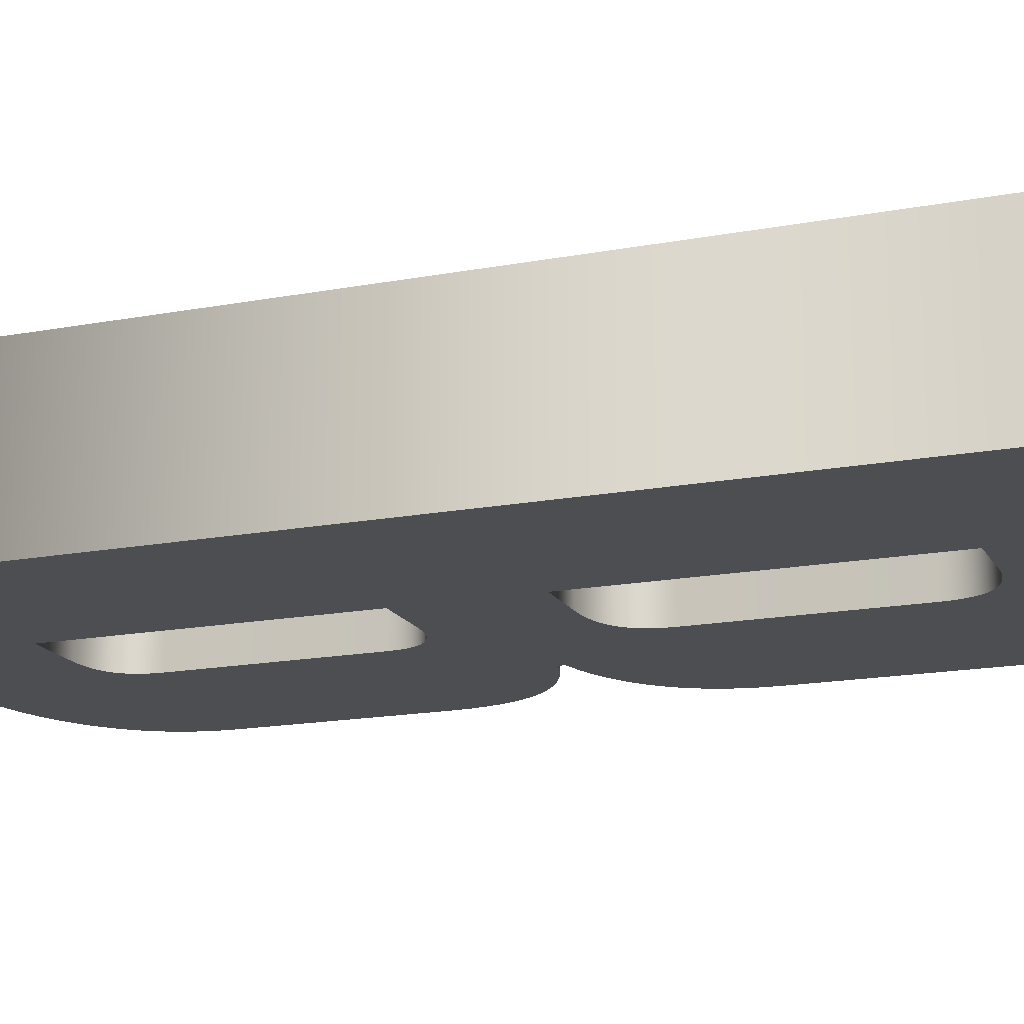
<metadata>
{"format":"obj","ext":"obj","renderer":"f3d","projection":"perspective","resolution":1024,"background":"white","views":[{"elev":-17.0,"azim":-69.2,"up":"+Z"}]}
</metadata>
<code>
o テキスト.002
v 0.1198 0.3659 0.06
v 0.1325 0.3615 0.06
v 0.1441 0.3561 0.06
v 0.1548 0.3499 0.06
v 0.1644 0.3427 0.06
v 0.1729 0.3346 0.06
v 0.1802 0.3256 0.06
v 0.1862 0.3158 0.06
v 0.1911 0.3051 0.06
v 0.1946 0.2936 0.06
v 0.1967 0.2813 0.06
v 0.1974 0.2682 0.06
v 0.1974 0.125 0.06
v 0.1971 0.1155 0.06
v 0.1962 0.1064 0.06
v 0.1946 0.09759 0.06
v 0.1924 0.08915 0.06
v 0.1896 0.08105 0.06
v 0.1861 0.07328 0.06
v 0.182 0.06585 0.06
v 0.1773 0.05875 0.06
v 0.172 0.05198 0.06
v 0.166 0.04555 0.06
v 0.1593 0.03945 0.06
v 0.152 0.03367 0.06
v 0.1442 0.02829 0.06
v 0.1358 0.02338 0.06
v 0.1269 0.01894 0.06
v 0.1175 0.01496 0.06
v 0.1075 0.01146 0.06
v 0.0971 0.008418 0.06
v 0.08615 0.005845 0.06
v 0.0747 0.003741 0.06
v 0.06274 0.002104 0.06
v 0.05029 0.000935 0.06
v 0.03735 0.000234 0.06
v 0.02392 -0 0.06
v -0.1926 -0 0.06
v -0.1926 0.7239 0.06
v 0.02766 0.7239 0.06
v 0.03973 0.7237 0.06
v 0.05139 0.7231 0.06
v 0.06263 0.7221 0.06
v 0.07345 0.7207 0.06
v 0.08385 0.7188 0.06
v 0.09383 0.7166 0.06
v 0.1034 0.7139 0.06
v 0.1125 0.7108 0.06
v 0.1212 0.7073 0.06
v 0.1294 0.7034 0.06
v 0.1372 0.6991 0.06
v 0.1446 0.6944 0.06
v 0.1514 0.6892 0.06
v 0.1577 0.6838 0.06
v 0.1633 0.678 0.06
v 0.1684 0.6719 0.06
v 0.1729 0.6655 0.06
v 0.1768 0.6588 0.06
v 0.1801 0.6518 0.06
v 0.1828 0.6444 0.06
v 0.1849 0.6368 0.06
v 0.1864 0.6288 0.06
v 0.1873 0.6206 0.06
v 0.1876 0.612 0.06
v 0.1876 0.4729 0.06
v 0.187 0.4599 0.06
v 0.1853 0.4478 0.06
v 0.1825 0.4366 0.06
v 0.1785 0.4261 0.06
v 0.1735 0.4166 0.06
v 0.1672 0.4079 0.06
v 0.1599 0.4 0.06
v 0.1514 0.393 0.06
v 0.1418 0.3869 0.06
v 0.1311 0.3817 0.06
v 0.1192 0.3773 0.06
v 0.1062 0.3737 0.06
v 0.1062 0.3692 0.06
v -0.04296 0.4153 0.06
v -0.000869 0.4153 0.06
v 0.005854 0.4155 0.06
v 0.01199 0.4163 0.06
v 0.01755 0.4175 0.06
v 0.02251 0.4193 0.06
v 0.0269 0.4215 0.06
v 0.0307 0.4242 0.06
v 0.03391 0.4275 0.06
v 0.03654 0.4312 0.06
v 0.03859 0.4355 0.06
v 0.04005 0.4402 0.06
v 0.04093 0.4454 0.06
v 0.04122 0.4512 0.06
v 0.04122 0.5892 0.06
v 0.04093 0.595 0.06
v 0.04005 0.6002 0.06
v 0.03859 0.6049 0.06
v 0.03654 0.6092 0.06
v 0.03391 0.6129 0.06
v 0.0307 0.6162 0.06
v 0.0269 0.6189 0.06
v 0.02251 0.6211 0.06
v 0.01755 0.6229 0.06
v 0.01199 0.6241 0.06
v 0.005854 0.6249 0.06
v -0.000869 0.6251 0.06
v -0.04296 0.6251 0.06
v -0.04296 0.09877 0.06
v -0.005078 0.09877 0.06
v 0.00333 0.09906 0.06
v 0.01102 0.09995 0.06
v 0.01798 0.1014 0.06
v 0.02421 0.1035 0.06
v 0.02972 0.1062 0.06
v 0.0345 0.1095 0.06
v 0.03854 0.1134 0.06
v 0.04186 0.1178 0.06
v 0.04444 0.1229 0.06
v 0.04629 0.1286 0.06
v 0.0474 0.1349 0.06
v 0.04777 0.1418 0.06
v 0.04777 0.2836 0.06
v 0.04751 0.2901 0.06
v 0.04652 0.2961 0.06
v 0.04479 0.3015 0.06
v 0.04233 0.3064 0.06
v 0.03913 0.3107 0.06
v 0.0352 0.3144 0.06
v 0.03054 0.3175 0.06
v 0.02515 0.3201 0.06
v 0.01903 0.3221 0.06
v 0.01218 0.3236 0.06
v 0.004616 0.3244 0.06
v -0.003675 0.3247 0.06
v -0.04296 0.3247 0.06
v 0.1198 0.3659 -0.06
v 0.1325 0.3615 -0.06
v 0.1441 0.3561 -0.06
v 0.1548 0.3499 -0.06
v 0.1644 0.3427 -0.06
v 0.1729 0.3346 -0.06
v 0.1802 0.3256 -0.06
v 0.1862 0.3158 -0.06
v 0.1911 0.3051 -0.06
v 0.1946 0.2936 -0.06
v 0.1967 0.2813 -0.06
v 0.1974 0.2682 -0.06
v 0.1974 0.125 -0.06
v 0.1971 0.1155 -0.06
v 0.1962 0.1064 -0.06
v 0.1946 0.09759 -0.06
v 0.1924 0.08915 -0.06
v 0.1896 0.08105 -0.06
v 0.1861 0.07328 -0.06
v 0.182 0.06585 -0.06
v 0.1773 0.05875 -0.06
v 0.172 0.05198 -0.06
v 0.166 0.04555 -0.06
v 0.1593 0.03945 -0.06
v 0.152 0.03367 -0.06
v 0.1442 0.02829 -0.06
v 0.1358 0.02338 -0.06
v 0.1269 0.01894 -0.06
v 0.1175 0.01496 -0.06
v 0.1075 0.01146 -0.06
v 0.0971 0.008418 -0.06
v 0.08615 0.005845 -0.06
v 0.0747 0.003741 -0.06
v 0.06274 0.002104 -0.06
v 0.05029 0.000935 -0.06
v 0.03735 0.000234 -0.06
v 0.02392 0 -0.06
v -0.1926 0 -0.06
v -0.1926 0.7239 -0.06
v 0.02766 0.7239 -0.06
v 0.03973 0.7237 -0.06
v 0.05139 0.7231 -0.06
v 0.06263 0.7221 -0.06
v 0.07345 0.7207 -0.06
v 0.08385 0.7188 -0.06
v 0.09383 0.7166 -0.06
v 0.1034 0.7139 -0.06
v 0.1125 0.7108 -0.06
v 0.1212 0.7073 -0.06
v 0.1294 0.7034 -0.06
v 0.1372 0.6991 -0.06
v 0.1446 0.6944 -0.06
v 0.1514 0.6892 -0.06
v 0.1577 0.6838 -0.06
v 0.1633 0.678 -0.06
v 0.1684 0.6719 -0.06
v 0.1729 0.6655 -0.06
v 0.1768 0.6588 -0.06
v 0.1801 0.6518 -0.06
v 0.1828 0.6444 -0.06
v 0.1849 0.6368 -0.06
v 0.1864 0.6288 -0.06
v 0.1873 0.6206 -0.06
v 0.1876 0.612 -0.06
v 0.1876 0.4729 -0.06
v 0.187 0.4599 -0.06
v 0.1853 0.4478 -0.06
v 0.1825 0.4366 -0.06
v 0.1785 0.4261 -0.06
v 0.1735 0.4166 -0.06
v 0.1672 0.4079 -0.06
v 0.1599 0.4 -0.06
v 0.1514 0.393 -0.06
v 0.1418 0.3869 -0.06
v 0.1311 0.3817 -0.06
v 0.1192 0.3773 -0.06
v 0.1062 0.3737 -0.06
v 0.1062 0.3692 -0.06
v -0.04296 0.4153 -0.06
v -0.000869 0.4153 -0.06
v 0.005854 0.4155 -0.06
v 0.01199 0.4163 -0.06
v 0.01755 0.4175 -0.06
v 0.02251 0.4193 -0.06
v 0.0269 0.4215 -0.06
v 0.0307 0.4242 -0.06
v 0.03391 0.4275 -0.06
v 0.03654 0.4312 -0.06
v 0.03859 0.4355 -0.06
v 0.04005 0.4402 -0.06
v 0.04093 0.4454 -0.06
v 0.04122 0.4512 -0.06
v 0.04122 0.5892 -0.06
v 0.04093 0.595 -0.06
v 0.04005 0.6002 -0.06
v 0.03859 0.6049 -0.06
v 0.03654 0.6092 -0.06
v 0.03391 0.6129 -0.06
v 0.0307 0.6162 -0.06
v 0.0269 0.6189 -0.06
v 0.02251 0.6211 -0.06
v 0.01755 0.6229 -0.06
v 0.01199 0.6241 -0.06
v 0.005854 0.6249 -0.06
v -0.000869 0.6251 -0.06
v -0.04296 0.6251 -0.06
v -0.04296 0.09877 -0.06
v -0.005078 0.09877 -0.06
v 0.00333 0.09906 -0.06
v 0.01102 0.09995 -0.06
v 0.01798 0.1014 -0.06
v 0.02421 0.1035 -0.06
v 0.02972 0.1062 -0.06
v 0.0345 0.1095 -0.06
v 0.03854 0.1134 -0.06
v 0.04186 0.1178 -0.06
v 0.04444 0.1229 -0.06
v 0.04629 0.1286 -0.06
v 0.0474 0.1349 -0.06
v 0.04777 0.1418 -0.06
v 0.04777 0.2836 -0.06
v 0.04751 0.2901 -0.06
v 0.04652 0.2961 -0.06
v 0.04479 0.3015 -0.06
v 0.04233 0.3064 -0.06
v 0.03913 0.3107 -0.06
v 0.0352 0.3144 -0.06
v 0.03054 0.3175 -0.06
v 0.02515 0.3201 -0.06
v 0.01903 0.3221 -0.06
v 0.01218 0.3236 -0.06
v 0.004616 0.3244 -0.06
v -0.003675 0.3247 -0.06
v -0.04296 0.3247 -0.06
v 0.1198 0.3659 -0.06
v 0.1198 0.3659 0.06
v 0.1325 0.3615 -0.06
v 0.1325 0.3615 0.06
v 0.1441 0.3561 -0.06
v 0.1441 0.3561 0.06
v 0.1548 0.3499 -0.06
v 0.1548 0.3499 0.06
v 0.1644 0.3427 -0.06
v 0.1644 0.3427 0.06
v 0.1729 0.3346 -0.06
v 0.1729 0.3346 0.06
v 0.1802 0.3256 -0.06
v 0.1802 0.3256 0.06
v 0.1862 0.3158 -0.06
v 0.1862 0.3158 0.06
v 0.1911 0.3051 -0.06
v 0.1911 0.3051 0.06
v 0.1946 0.2936 -0.06
v 0.1946 0.2936 0.06
v 0.1967 0.2813 -0.06
v 0.1967 0.2813 0.06
v 0.1974 0.2682 -0.06
v 0.1974 0.2682 0.06
v 0.1974 0.125 -0.06
v 0.1974 0.125 0.06
v 0.1971 0.1155 -0.06
v 0.1971 0.1155 0.06
v 0.1962 0.1064 -0.06
v 0.1962 0.1064 0.06
v 0.1946 0.09759 -0.06
v 0.1946 0.09759 0.06
v 0.1924 0.08915 -0.06
v 0.1924 0.08915 0.06
v 0.1896 0.08105 -0.06
v 0.1896 0.08105 0.06
v 0.1861 0.07328 -0.06
v 0.1861 0.07328 0.06
v 0.182 0.06585 -0.06
v 0.182 0.06585 0.06
v 0.1773 0.05875 -0.06
v 0.1773 0.05875 0.06
v 0.172 0.05198 -0.06
v 0.172 0.05198 0.06
v 0.166 0.04555 -0.06
v 0.166 0.04555 0.06
v 0.1593 0.03945 -0.06
v 0.1593 0.03945 0.06
v 0.152 0.03367 -0.06
v 0.152 0.03367 0.06
v 0.1442 0.02829 -0.06
v 0.1442 0.02829 0.06
v 0.1358 0.02338 -0.06
v 0.1358 0.02338 0.06
v 0.1269 0.01894 -0.06
v 0.1269 0.01894 0.06
v 0.1175 0.01496 -0.06
v 0.1175 0.01496 0.06
v 0.1075 0.01146 -0.06
v 0.1075 0.01146 0.06
v 0.0971 0.008418 -0.06
v 0.0971 0.008418 0.06
v 0.08615 0.005845 -0.06
v 0.08615 0.005845 0.06
v 0.0747 0.003741 -0.06
v 0.0747 0.003741 0.06
v 0.06274 0.002104 -0.06
v 0.06274 0.002104 0.06
v 0.05029 0.000935 -0.06
v 0.05029 0.000935 0.06
v 0.03735 0.000234 -0.06
v 0.03735 0.000234 0.06
v 0.02392 0 -0.06
v 0.02392 -0 0.06
v -0.1926 0 -0.06
v -0.1926 -0 0.06
v -0.1926 0.7239 -0.06
v -0.1926 0.7239 0.06
v 0.02766 0.7239 -0.06
v 0.02766 0.7239 0.06
v 0.03973 0.7237 -0.06
v 0.03973 0.7237 0.06
v 0.05139 0.7231 -0.06
v 0.05139 0.7231 0.06
v 0.06263 0.7221 -0.06
v 0.06263 0.7221 0.06
v 0.07345 0.7207 -0.06
v 0.07345 0.7207 0.06
v 0.08385 0.7188 -0.06
v 0.08385 0.7188 0.06
v 0.09383 0.7166 -0.06
v 0.09383 0.7166 0.06
v 0.1034 0.7139 -0.06
v 0.1034 0.7139 0.06
v 0.1125 0.7108 -0.06
v 0.1125 0.7108 0.06
v 0.1212 0.7073 -0.06
v 0.1212 0.7073 0.06
v 0.1294 0.7034 -0.06
v 0.1294 0.7034 0.06
v 0.1372 0.6991 -0.06
v 0.1372 0.6991 0.06
v 0.1446 0.6944 -0.06
v 0.1446 0.6944 0.06
v 0.1514 0.6892 -0.06
v 0.1514 0.6892 0.06
v 0.1577 0.6838 -0.06
v 0.1577 0.6838 0.06
v 0.1633 0.678 -0.06
v 0.1633 0.678 0.06
v 0.1684 0.6719 -0.06
v 0.1684 0.6719 0.06
v 0.1729 0.6655 -0.06
v 0.1729 0.6655 0.06
v 0.1768 0.6588 -0.06
v 0.1768 0.6588 0.06
v 0.1801 0.6518 -0.06
v 0.1801 0.6518 0.06
v 0.1828 0.6444 -0.06
v 0.1828 0.6444 0.06
v 0.1849 0.6368 -0.06
v 0.1849 0.6368 0.06
v 0.1864 0.6288 -0.06
v 0.1864 0.6288 0.06
v 0.1873 0.6206 -0.06
v 0.1873 0.6206 0.06
v 0.1876 0.612 -0.06
v 0.1876 0.612 0.06
v 0.1876 0.4729 -0.06
v 0.1876 0.4729 0.06
v 0.187 0.4599 -0.06
v 0.187 0.4599 0.06
v 0.1853 0.4478 -0.06
v 0.1853 0.4478 0.06
v 0.1825 0.4366 -0.06
v 0.1825 0.4366 0.06
v 0.1785 0.4261 -0.06
v 0.1785 0.4261 0.06
v 0.1735 0.4166 -0.06
v 0.1735 0.4166 0.06
v 0.1672 0.4079 -0.06
v 0.1672 0.4079 0.06
v 0.1599 0.4 -0.06
v 0.1599 0.4 0.06
v 0.1514 0.393 -0.06
v 0.1514 0.393 0.06
v 0.1418 0.3869 -0.06
v 0.1418 0.3869 0.06
v 0.1311 0.3817 -0.06
v 0.1311 0.3817 0.06
v 0.1192 0.3773 -0.06
v 0.1192 0.3773 0.06
v 0.1062 0.3737 -0.06
v 0.1062 0.3737 0.06
v 0.1062 0.3692 -0.06
v 0.1062 0.3692 0.06
v -0.04296 0.4153 -0.06
v -0.04296 0.4153 0.06
v -0.000869 0.4153 -0.06
v -0.000869 0.4153 0.06
v 0.005854 0.4155 -0.06
v 0.005854 0.4155 0.06
v 0.01199 0.4163 -0.06
v 0.01199 0.4163 0.06
v 0.01755 0.4175 -0.06
v 0.01755 0.4175 0.06
v 0.02251 0.4193 -0.06
v 0.02251 0.4193 0.06
v 0.0269 0.4215 -0.06
v 0.0269 0.4215 0.06
v 0.0307 0.4242 -0.06
v 0.0307 0.4242 0.06
v 0.03391 0.4275 -0.06
v 0.03391 0.4275 0.06
v 0.03654 0.4312 -0.06
v 0.03654 0.4312 0.06
v 0.03859 0.4355 -0.06
v 0.03859 0.4355 0.06
v 0.04005 0.4402 -0.06
v 0.04005 0.4402 0.06
v 0.04093 0.4454 -0.06
v 0.04093 0.4454 0.06
v 0.04122 0.4512 -0.06
v 0.04122 0.4512 0.06
v 0.04122 0.5892 -0.06
v 0.04122 0.5892 0.06
v 0.04093 0.595 -0.06
v 0.04093 0.595 0.06
v 0.04005 0.6002 -0.06
v 0.04005 0.6002 0.06
v 0.03859 0.6049 -0.06
v 0.03859 0.6049 0.06
v 0.03654 0.6092 -0.06
v 0.03654 0.6092 0.06
v 0.03391 0.6129 -0.06
v 0.03391 0.6129 0.06
v 0.0307 0.6162 -0.06
v 0.0307 0.6162 0.06
v 0.0269 0.6189 -0.06
v 0.0269 0.6189 0.06
v 0.02251 0.6211 -0.06
v 0.02251 0.6211 0.06
v 0.01755 0.6229 -0.06
v 0.01755 0.6229 0.06
v 0.01199 0.6241 -0.06
v 0.01199 0.6241 0.06
v 0.005854 0.6249 -0.06
v 0.005854 0.6249 0.06
v -0.000869 0.6251 -0.06
v -0.000869 0.6251 0.06
v -0.04296 0.6251 -0.06
v -0.04296 0.6251 0.06
v -0.04296 0.09877 -0.06
v -0.04296 0.09877 0.06
v -0.005078 0.09877 -0.06
v -0.005078 0.09877 0.06
v 0.00333 0.09906 -0.06
v 0.00333 0.09906 0.06
v 0.01102 0.09995 -0.06
v 0.01102 0.09995 0.06
v 0.01798 0.1014 -0.06
v 0.01798 0.1014 0.06
v 0.02421 0.1035 -0.06
v 0.02421 0.1035 0.06
v 0.02972 0.1062 -0.06
v 0.02972 0.1062 0.06
v 0.0345 0.1095 -0.06
v 0.0345 0.1095 0.06
v 0.03854 0.1134 -0.06
v 0.03854 0.1134 0.06
v 0.04186 0.1178 -0.06
v 0.04186 0.1178 0.06
v 0.04444 0.1229 -0.06
v 0.04444 0.1229 0.06
v 0.04629 0.1286 -0.06
v 0.04629 0.1286 0.06
v 0.0474 0.1349 -0.06
v 0.0474 0.1349 0.06
v 0.04777 0.1418 -0.06
v 0.04777 0.1418 0.06
v 0.04777 0.2836 -0.06
v 0.04777 0.2836 0.06
v 0.04751 0.2901 -0.06
v 0.04751 0.2901 0.06
v 0.04652 0.2961 -0.06
v 0.04652 0.2961 0.06
v 0.04479 0.3015 -0.06
v 0.04479 0.3015 0.06
v 0.04233 0.3064 -0.06
v 0.04233 0.3064 0.06
v 0.03913 0.3107 -0.06
v 0.03913 0.3107 0.06
v 0.0352 0.3144 -0.06
v 0.0352 0.3144 0.06
v 0.03054 0.3175 -0.06
v 0.03054 0.3175 0.06
v 0.02515 0.3201 -0.06
v 0.02515 0.3201 0.06
v 0.01903 0.3221 -0.06
v 0.01903 0.3221 0.06
v 0.01218 0.3236 -0.06
v 0.01218 0.3236 0.06
v 0.004616 0.3244 -0.06
v 0.004616 0.3244 0.06
v -0.003675 0.3247 -0.06
v -0.003675 0.3247 0.06
v -0.04296 0.3247 -0.06
v -0.04296 0.3247 0.06
f 38 106 39
f 106 40 39
f 106 41 40
f 106 42 41
f 106 43 42
f 106 44 43
f 106 45 44
f 106 46 45
f 106 47 46
f 106 48 47
f 106 49 48
f 106 50 49
f 106 51 50
f 106 52 51
f 106 53 52
f 106 54 53
f 106 55 54
f 106 56 55
f 106 57 56
f 106 58 57
f 106 59 58
f 106 60 59
f 106 61 60
f 106 62 61
f 106 105 62
f 105 63 62
f 38 79 106
f 104 63 105
f 103 63 104
f 102 63 103
f 101 63 102
f 100 63 101
f 100 64 63
f 99 64 100
f 98 64 99
f 97 64 98
f 97 65 64
f 96 65 97
f 95 65 96
f 94 65 95
f 93 65 94
f 92 65 93
f 92 66 65
f 92 67 66
f 91 67 92
f 91 68 67
f 90 68 91
f 89 68 90
f 89 69 68
f 88 69 89
f 87 69 88
f 86 69 87
f 86 70 69
f 85 70 86
f 84 70 85
f 83 70 84
f 82 70 83
f 82 71 70
f 81 71 82
f 80 71 81
f 38 134 79
f 134 80 79
f 134 71 80
f 134 72 71
f 134 73 72
f 134 74 73
f 134 77 74
f 77 75 74
f 77 76 75
f 134 78 77
f 134 1 78
f 134 2 1
f 134 3 2
f 134 4 3
f 134 5 4
f 134 6 5
f 134 7 6
f 134 133 7
f 133 132 7
f 132 8 7
f 38 107 134
f 131 8 132
f 130 8 131
f 129 8 130
f 128 8 129
f 127 8 128
f 127 9 8
f 126 9 127
f 125 9 126
f 124 9 125
f 124 10 9
f 123 10 124
f 122 10 123
f 122 11 10
f 121 11 122
f 120 11 121
f 120 12 11
f 120 13 12
f 119 13 120
f 118 13 119
f 117 13 118
f 117 14 13
f 116 14 117
f 115 14 116
f 115 15 14
f 114 15 115
f 113 15 114
f 113 16 15
f 112 16 113
f 111 16 112
f 110 16 111
f 109 16 110
f 108 16 109
f 38 108 107
f 38 16 108
f 38 17 16
f 38 18 17
f 38 19 18
f 38 20 19
f 38 21 20
f 38 22 21
f 38 23 22
f 38 24 23
f 38 25 24
f 38 26 25
f 38 27 26
f 38 28 27
f 38 29 28
f 38 30 29
f 38 31 30
f 38 32 31
f 38 33 32
f 38 34 33
f 38 35 34
f 38 36 35
f 38 37 36
f 172 173 240
f 240 173 174
f 240 174 175
f 240 175 176
f 240 176 177
f 240 177 178
f 240 178 179
f 240 179 180
f 240 180 181
f 240 181 182
f 240 182 183
f 240 183 184
f 240 184 185
f 240 185 186
f 240 186 187
f 240 187 188
f 240 188 189
f 240 189 190
f 240 190 191
f 240 191 192
f 240 192 193
f 240 193 194
f 240 194 195
f 240 195 196
f 240 196 239
f 239 196 197
f 172 240 213
f 238 239 197
f 237 238 197
f 236 237 197
f 235 236 197
f 234 235 197
f 234 197 198
f 233 234 198
f 232 233 198
f 231 232 198
f 231 198 199
f 230 231 199
f 229 230 199
f 228 229 199
f 227 228 199
f 226 227 199
f 226 199 200
f 226 200 201
f 225 226 201
f 225 201 202
f 224 225 202
f 223 224 202
f 223 202 203
f 222 223 203
f 221 222 203
f 220 221 203
f 220 203 204
f 219 220 204
f 218 219 204
f 217 218 204
f 216 217 204
f 216 204 205
f 215 216 205
f 214 215 205
f 172 213 268
f 268 213 214
f 268 214 205
f 268 205 206
f 268 206 207
f 268 207 208
f 268 208 211
f 211 208 209
f 211 209 210
f 268 211 212
f 268 212 135
f 268 135 136
f 268 136 137
f 268 137 138
f 268 138 139
f 268 139 140
f 268 140 141
f 268 141 267
f 267 141 266
f 266 141 142
f 172 268 241
f 265 266 142
f 264 265 142
f 263 264 142
f 262 263 142
f 261 262 142
f 261 142 143
f 260 261 143
f 259 260 143
f 258 259 143
f 258 143 144
f 257 258 144
f 256 257 144
f 256 144 145
f 255 256 145
f 254 255 145
f 254 145 146
f 254 146 147
f 253 254 147
f 252 253 147
f 251 252 147
f 251 147 148
f 250 251 148
f 249 250 148
f 249 148 149
f 248 249 149
f 247 248 149
f 247 149 150
f 246 247 150
f 245 246 150
f 244 245 150
f 243 244 150
f 242 243 150
f 172 241 242
f 172 242 150
f 172 150 151
f 172 151 152
f 172 152 153
f 172 153 154
f 172 154 155
f 172 155 156
f 172 156 157
f 172 157 158
f 172 158 159
f 172 159 160
f 172 160 161
f 172 161 162
f 172 162 163
f 172 163 164
f 172 164 165
f 172 165 166
f 172 166 167
f 172 167 168
f 172 168 169
f 172 169 170
f 172 170 171
f 270 272 271 269
f 272 274 273 271
f 274 276 275 273
f 276 278 277 275
f 278 280 279 277
f 280 282 281 279
f 282 284 283 281
f 284 286 285 283
f 286 288 287 285
f 288 290 289 287
f 290 292 291 289
f 292 294 293 291
f 294 296 295 293
f 296 298 297 295
f 298 300 299 297
f 300 302 301 299
f 302 304 303 301
f 304 306 305 303
f 306 308 307 305
f 308 310 309 307
f 310 312 311 309
f 312 314 313 311
f 314 316 315 313
f 316 318 317 315
f 318 320 319 317
f 320 322 321 319
f 322 324 323 321
f 324 326 325 323
f 326 328 327 325
f 328 330 329 327
f 330 332 331 329
f 332 334 333 331
f 334 336 335 333
f 336 338 337 335
f 338 340 339 337
f 340 342 341 339
f 342 344 343 341
f 344 346 345 343
f 346 348 347 345
f 348 350 349 347
f 350 352 351 349
f 352 354 353 351
f 354 356 355 353
f 356 358 357 355
f 358 360 359 357
f 360 362 361 359
f 362 364 363 361
f 364 366 365 363
f 366 368 367 365
f 368 370 369 367
f 370 372 371 369
f 372 374 373 371
f 374 376 375 373
f 376 378 377 375
f 378 380 379 377
f 380 382 381 379
f 382 384 383 381
f 384 386 385 383
f 386 388 387 385
f 388 390 389 387
f 390 392 391 389
f 392 394 393 391
f 394 396 395 393
f 396 398 397 395
f 398 400 399 397
f 400 402 401 399
f 402 404 403 401
f 404 406 405 403
f 406 408 407 405
f 408 410 409 407
f 410 412 411 409
f 412 414 413 411
f 414 416 415 413
f 416 418 417 415
f 418 420 419 417
f 420 422 421 419
f 422 424 423 421
f 424 270 269 423
f 426 428 427 425
f 428 430 429 427
f 430 432 431 429
f 432 434 433 431
f 434 436 435 433
f 436 438 437 435
f 438 440 439 437
f 440 442 441 439
f 442 444 443 441
f 444 446 445 443
f 446 448 447 445
f 448 450 449 447
f 450 452 451 449
f 452 454 453 451
f 454 456 455 453
f 456 458 457 455
f 458 460 459 457
f 460 462 461 459
f 462 464 463 461
f 464 466 465 463
f 466 468 467 465
f 468 470 469 467
f 470 472 471 469
f 472 474 473 471
f 474 476 475 473
f 476 478 477 475
f 478 480 479 477
f 480 426 425 479
f 482 484 483 481
f 484 486 485 483
f 486 488 487 485
f 488 490 489 487
f 490 492 491 489
f 492 494 493 491
f 494 496 495 493
f 496 498 497 495
f 498 500 499 497
f 500 502 501 499
f 502 504 503 501
f 504 506 505 503
f 506 508 507 505
f 508 510 509 507
f 510 512 511 509
f 512 514 513 511
f 514 516 515 513
f 516 518 517 515
f 518 520 519 517
f 520 522 521 519
f 522 524 523 521
f 524 526 525 523
f 526 528 527 525
f 528 530 529 527
f 530 532 531 529
f 532 534 533 531
f 534 536 535 533
f 536 482 481 535

</code>
